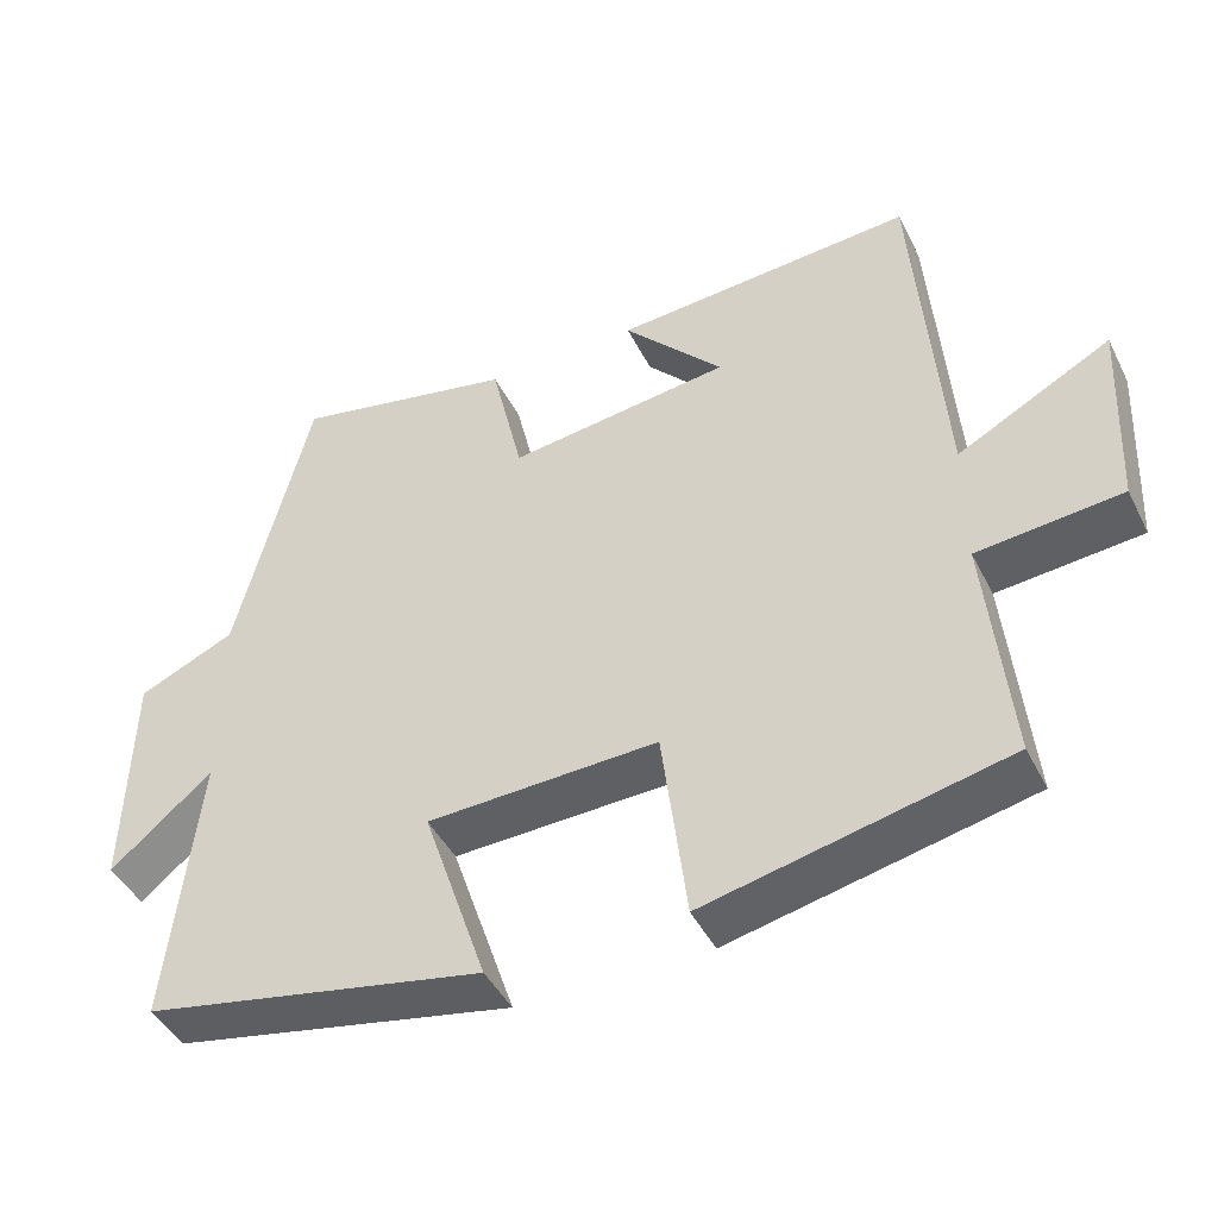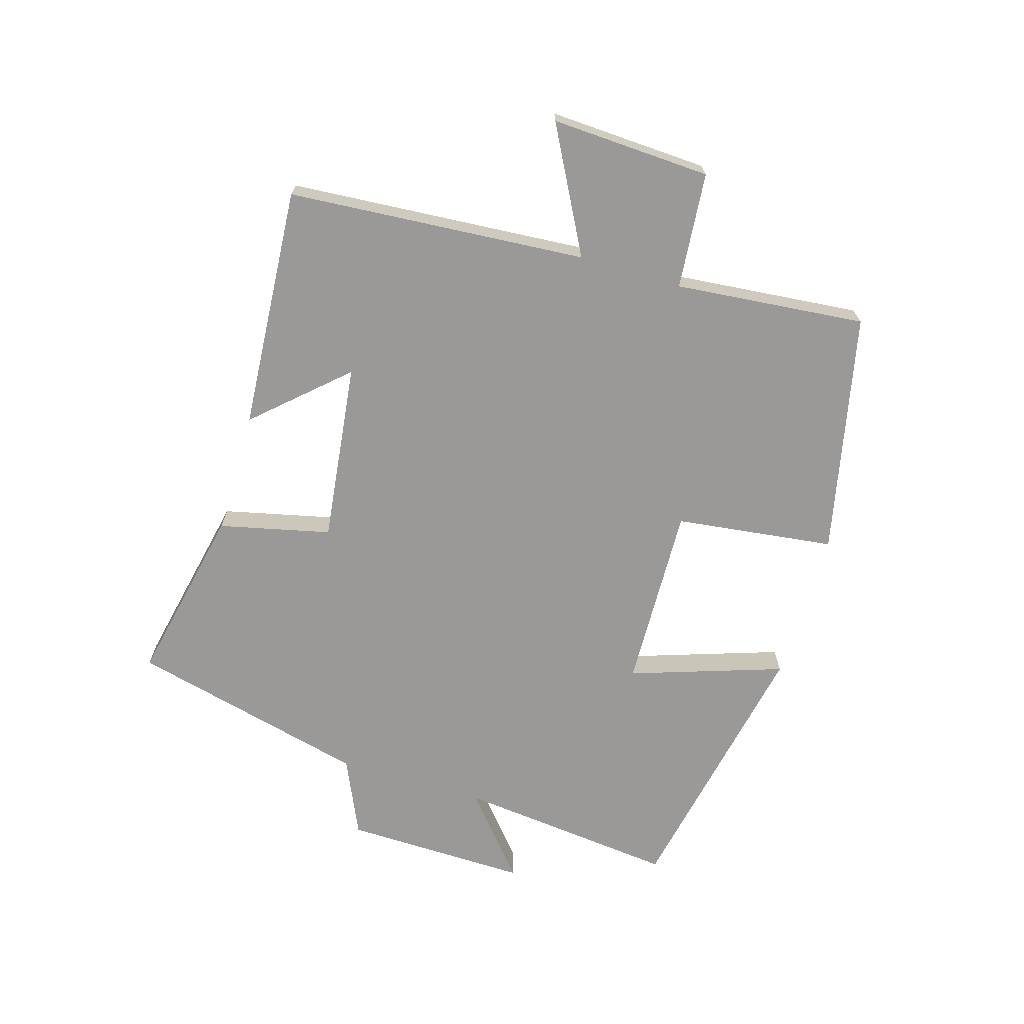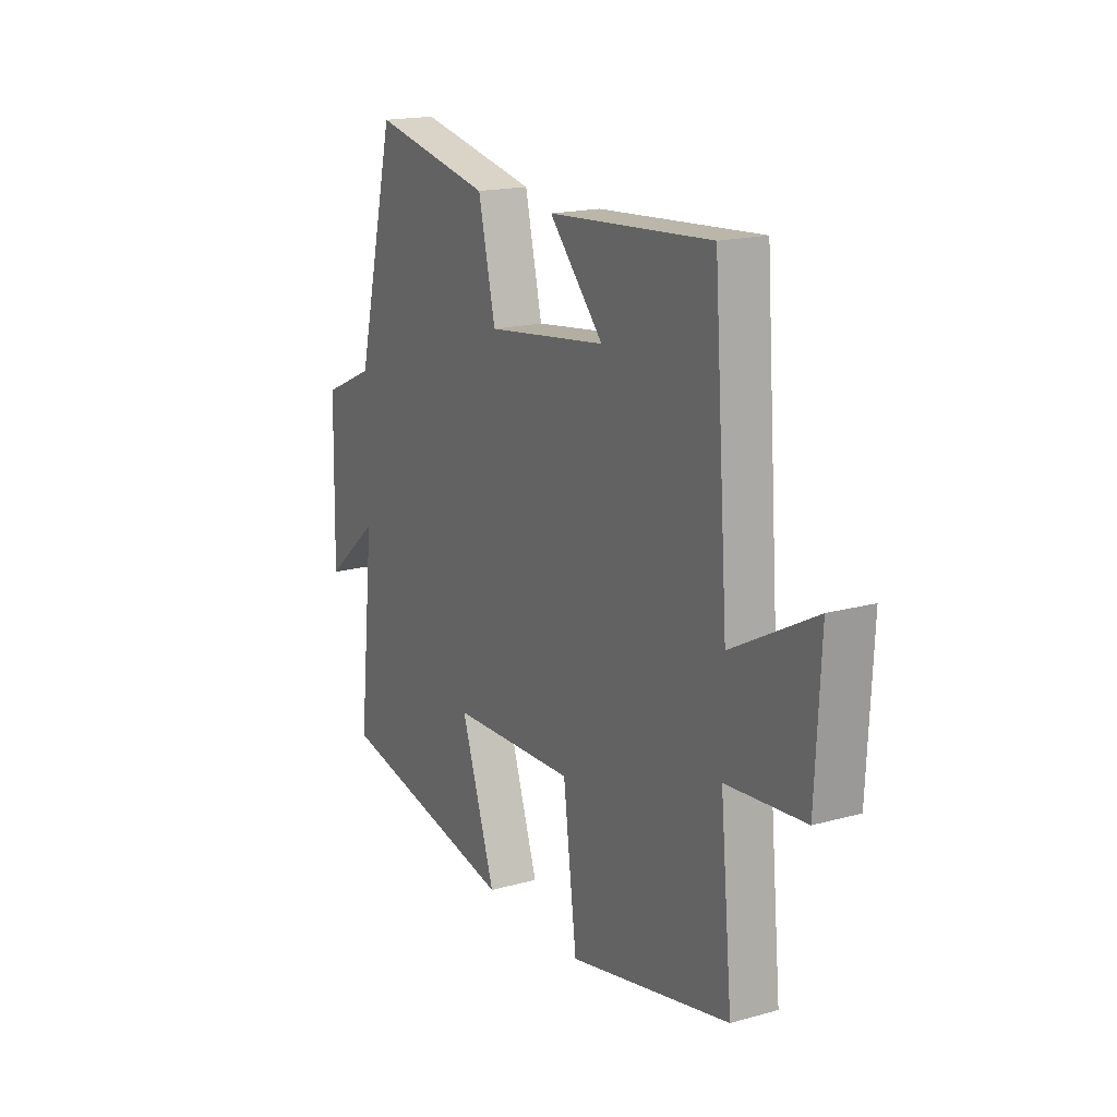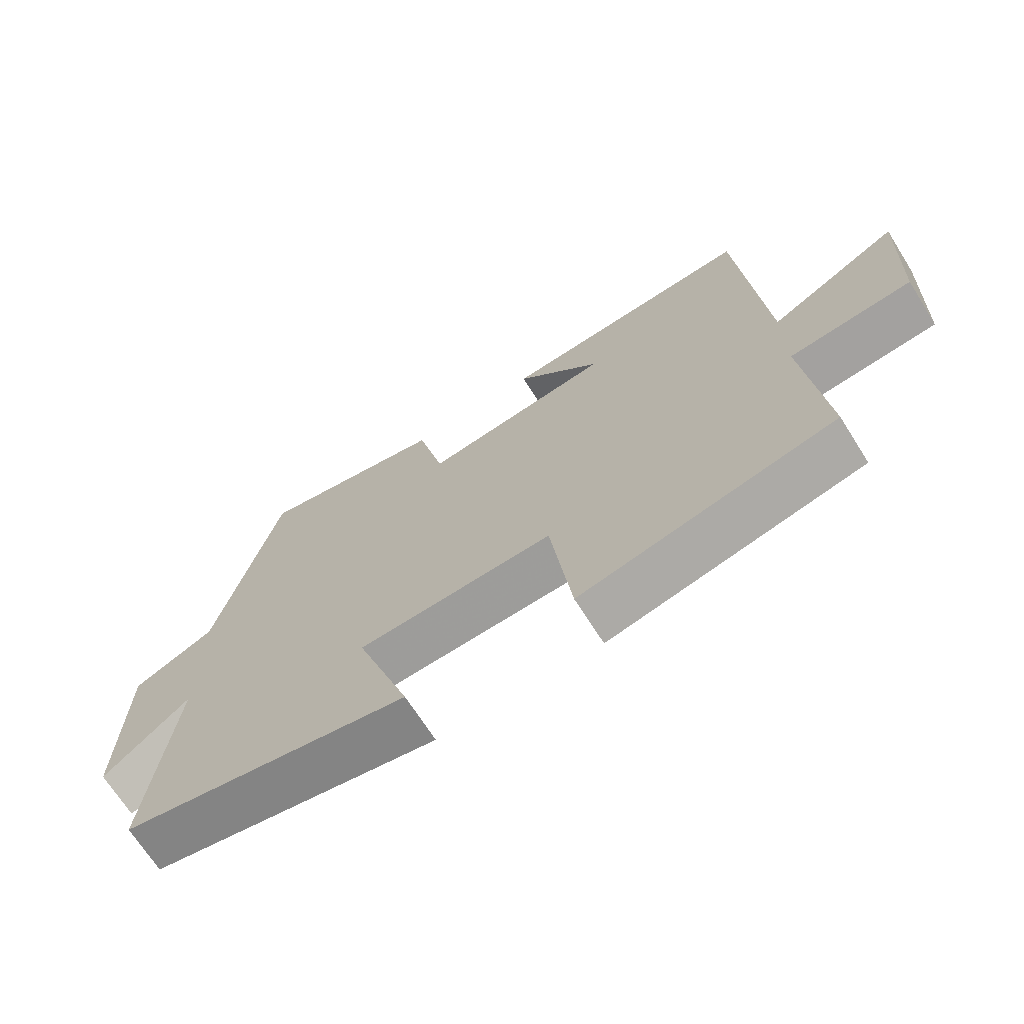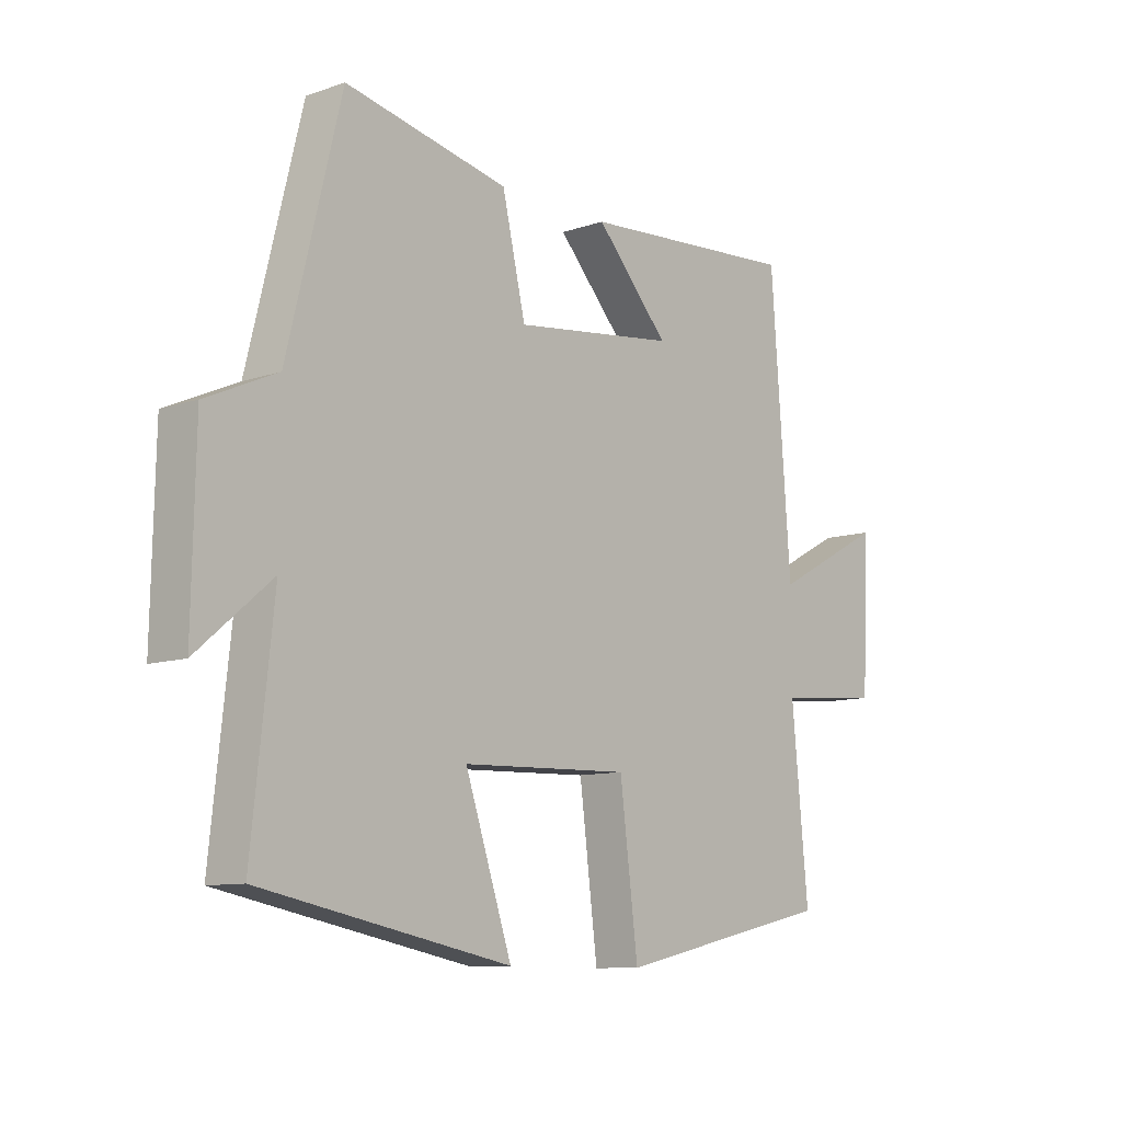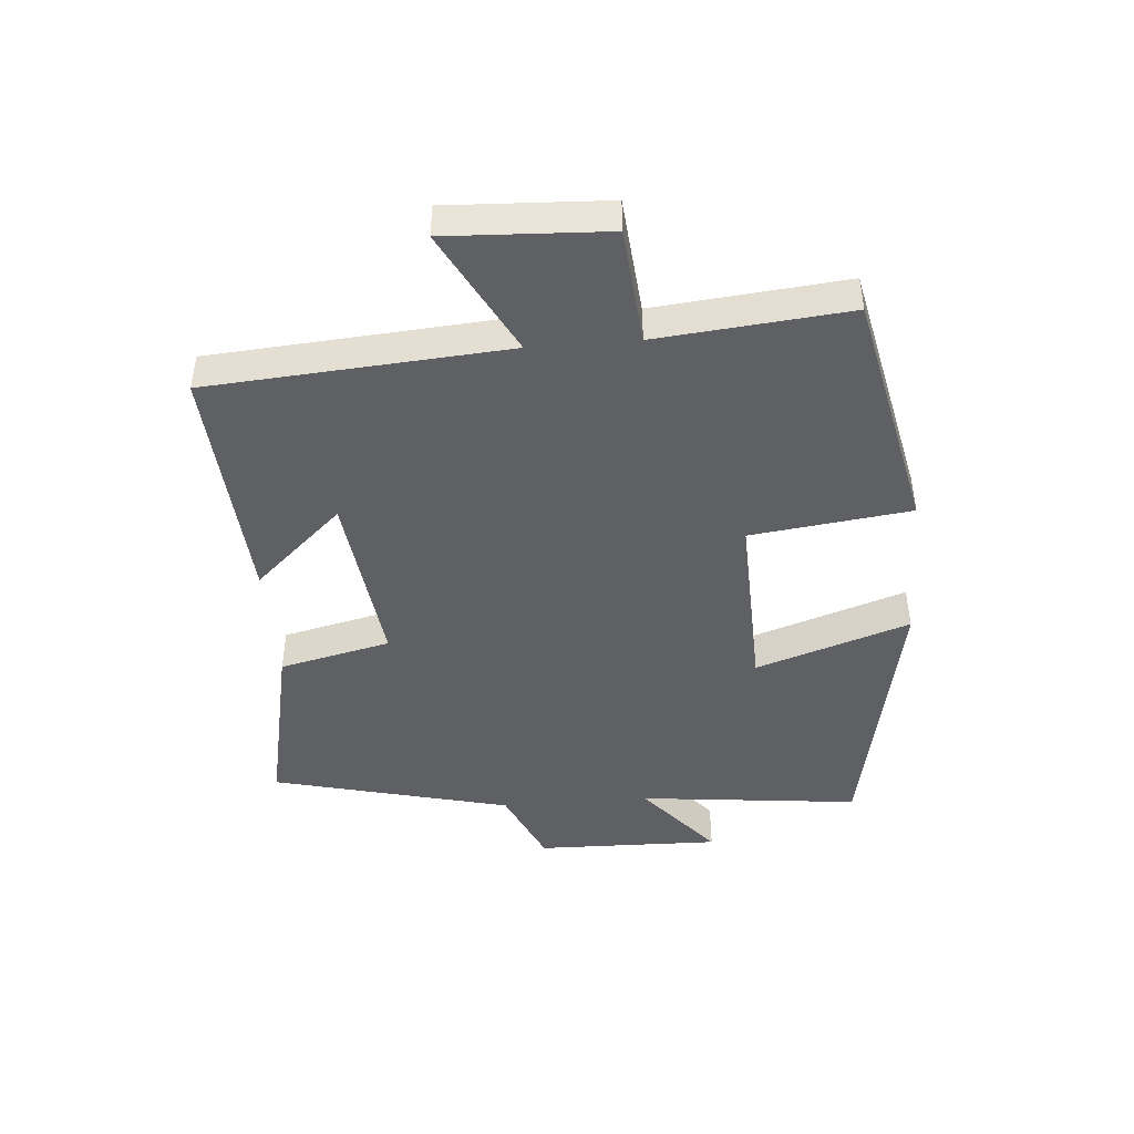
<metadata>
{"format":"obj","ext":"obj","renderer":"f3d","projection":"perspective","resolution":1024,"background":"white","views":[{"elev":-44.7,"azim":25.5,"up":"+Z"},{"elev":-69.0,"azim":73.3,"up":"+Y"},{"elev":17.6,"azim":61.3,"up":"+Z"},{"elev":-69.1,"azim":32.3,"up":"+Z"},{"elev":-10.0,"azim":-48.8,"up":"+Z"},{"elev":-45.1,"azim":94.6,"up":"+Y"}]}
</metadata>
<code>
v -0.406 0.07 0.56
v -0.12 0.07 0.5
v -0.079 0.07 0.323
v 0.207 0.07 0.359
v 0.078 0.07 0.5
v 0.465 0.07 0.527
v 0.5 0.07 0.053
v 0.697 0.07 0.158
v 0.685 0.07 -0.096
v 0.5 0.07 -0.113
v 0.529 0.07 -0.416
v 0.145 0.07 -0.5
v 0.113 0.07 -0.246
v -0.183 0.07 -0.256
v -0.101 0.07 -0.5
v -0.538 0.07 -0.414
v -0.5 0.07 -0.061
v -0.63 0.07 -0.171
v -0.624 0.07 0.123
v -0.5 0.07 0.179
v -0.406 0 0.56
v -0.12 0 0.5
v -0.079 0 0.323
v 0.207 0 0.359
v 0.078 0 0.5
v 0.465 0 0.527
v 0.5 0 0.053
v 0.697 0 0.158
v 0.685 0 -0.096
v 0.5 0 -0.113
v 0.529 0 -0.416
v 0.145 0 -0.5
v 0.113 0 -0.246
v -0.183 0 -0.256
v -0.101 0 -0.5
v -0.538 0 -0.414
v -0.5 0 -0.061
v -0.63 0 -0.171
v -0.624 0 0.123
v -0.5 0 0.179
f 17 18 19 20
f 17 20 1 2
f 14 15 16 17
f 13 14 17
f 10 11 12 13
f 10 13 17
f 7 8 9 10
f 4 5 6 7
f 3 4 7 10
f 17 2 3
f 3 10 17
f 40 39 38 37
f 22 21 40 37
f 37 36 35 34
f 37 34 33
f 33 32 31 30
f 37 33 30
f 30 29 28 27
f 27 26 25 24
f 30 27 24 23
f 23 22 37
f 37 30 23
f 1 21 22 2
f 2 22 23 3
f 3 23 24 4
f 4 24 25 5
f 5 25 26 6
f 6 26 27 7
f 7 27 28 8
f 8 28 29 9
f 9 29 30 10
f 10 30 31 11
f 11 31 32 12
f 12 32 33 13
f 13 33 34 14
f 14 34 35 15
f 15 35 36 16
f 16 36 37 17
f 17 37 38 18
f 18 38 39 19
f 19 39 40 20
f 20 40 21 1

</code>
